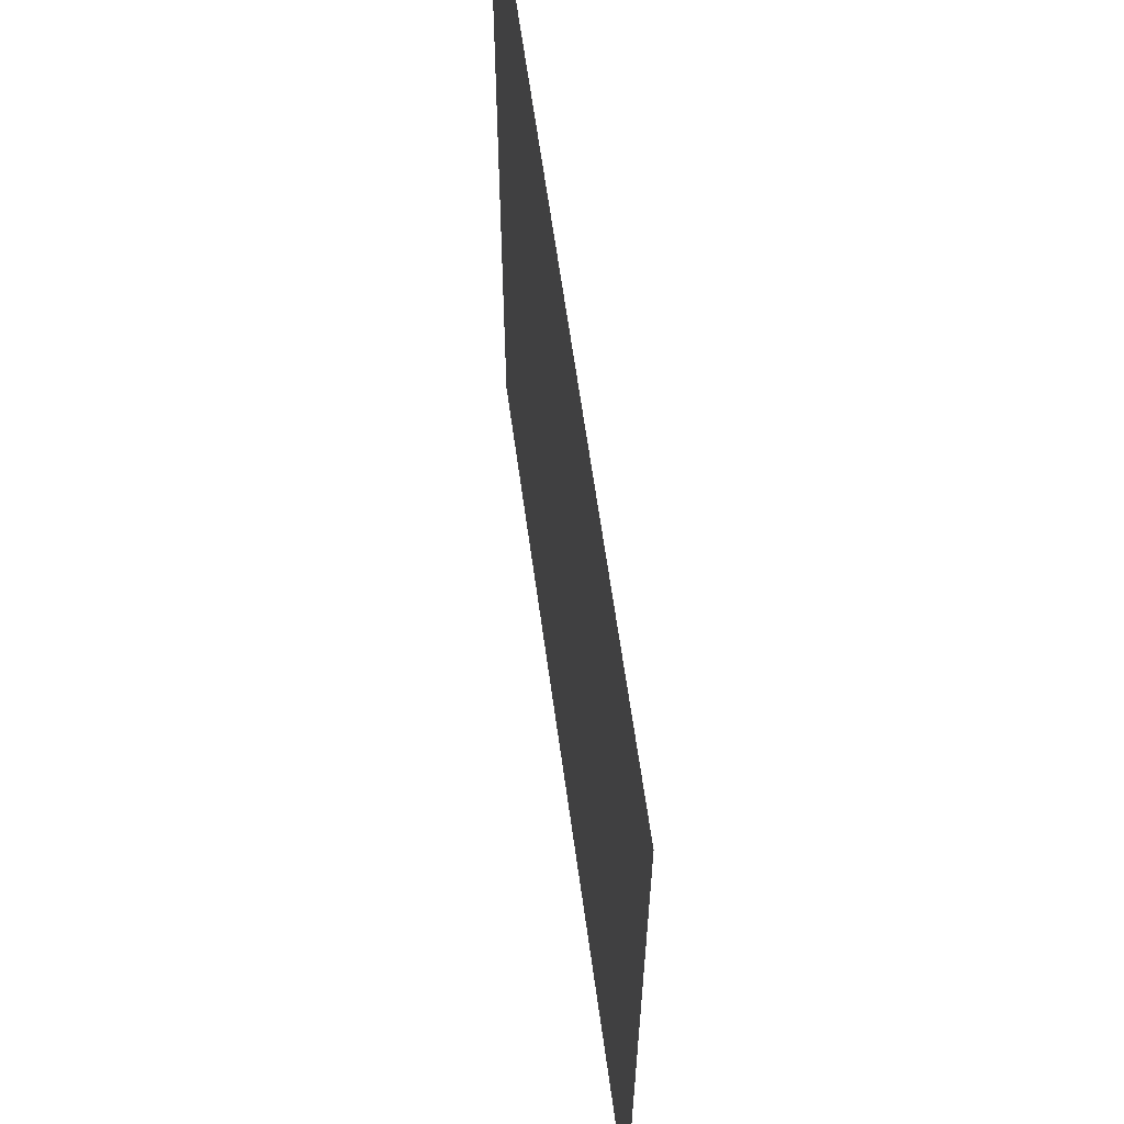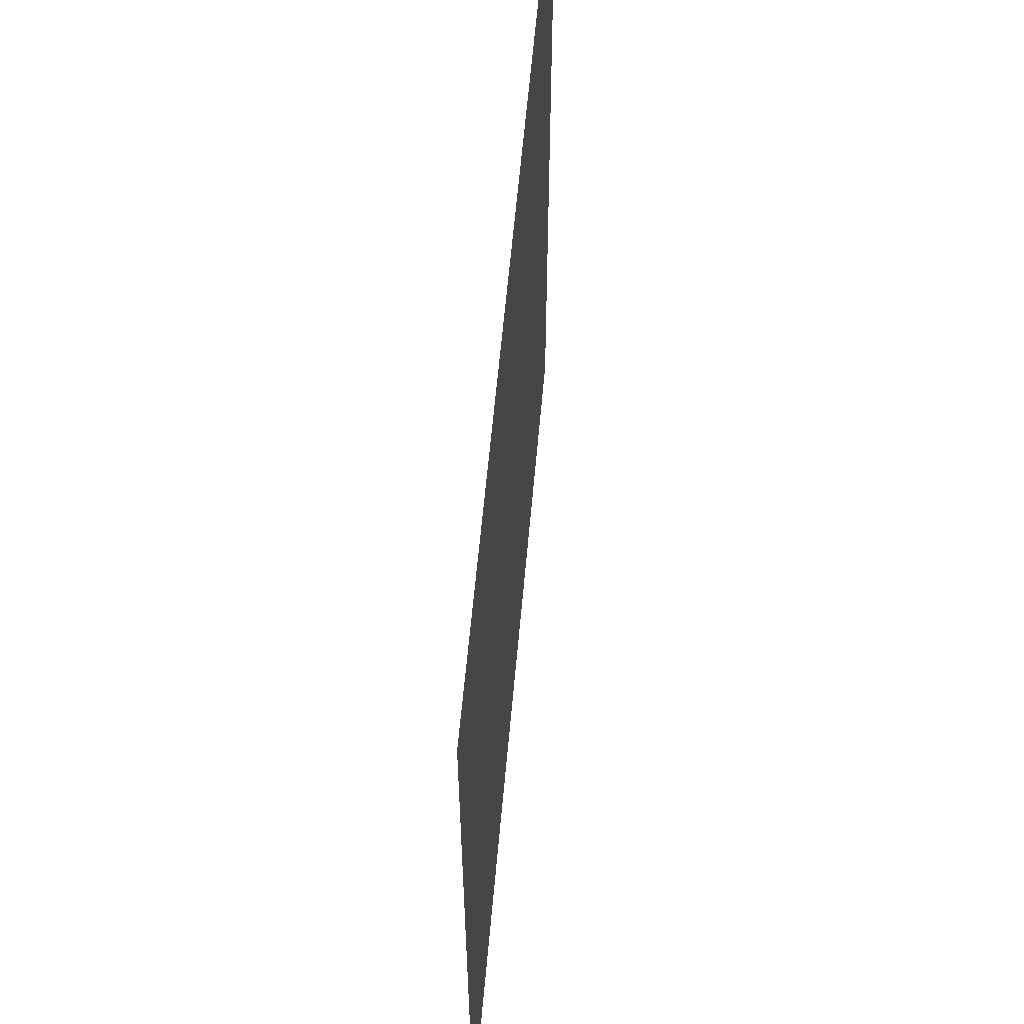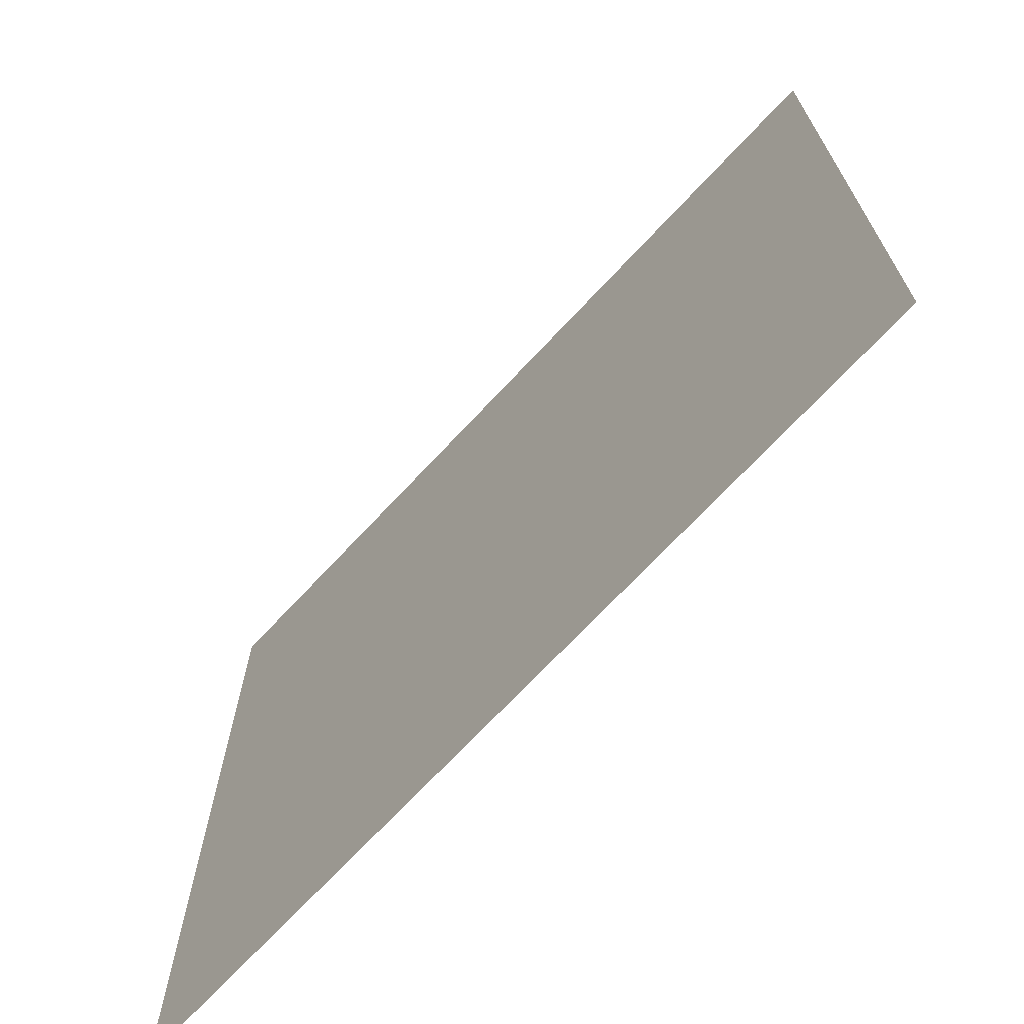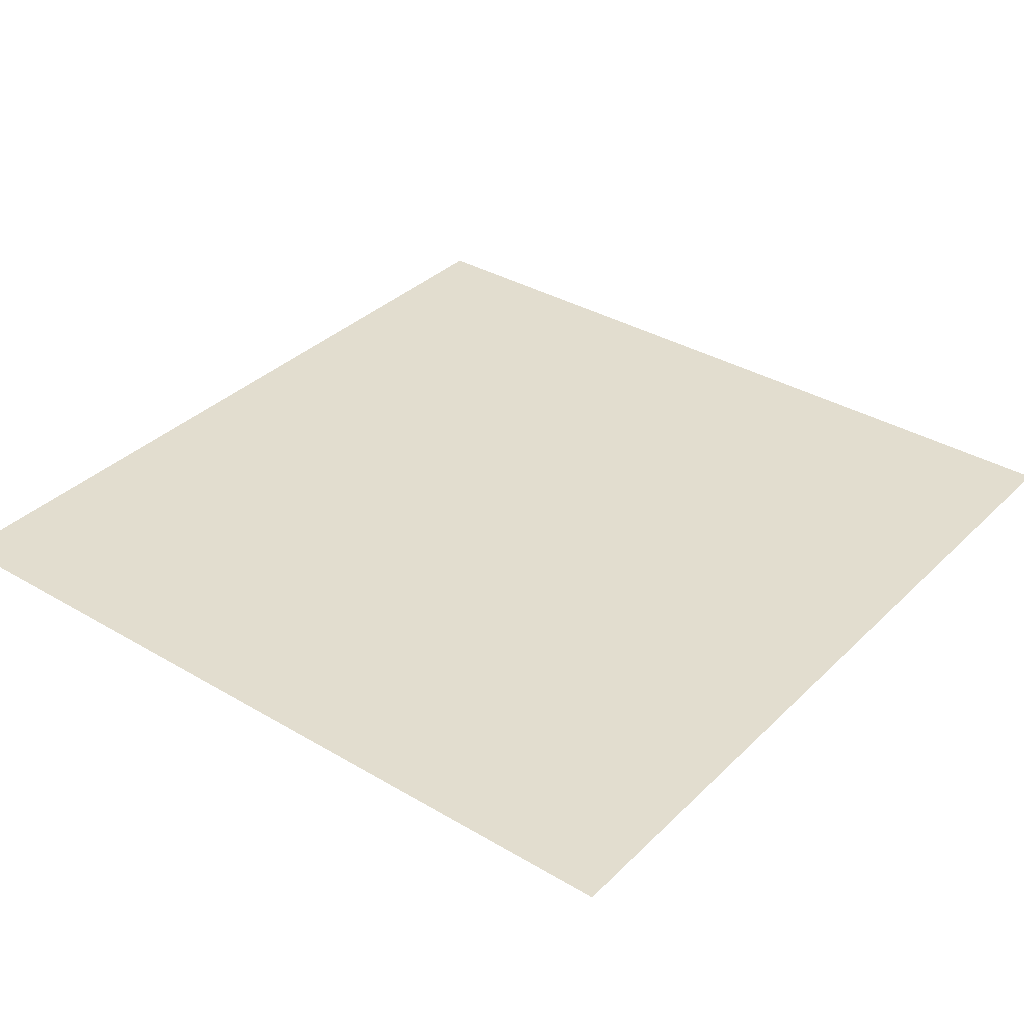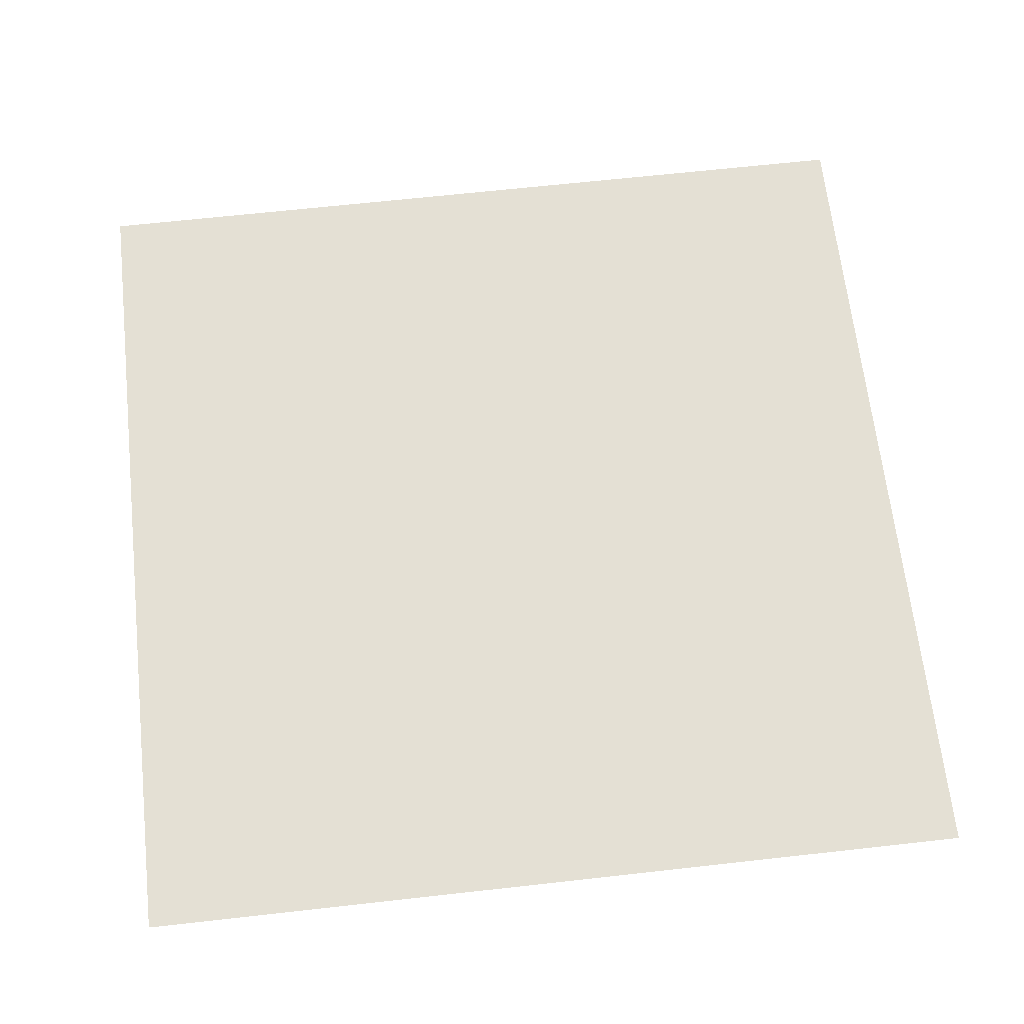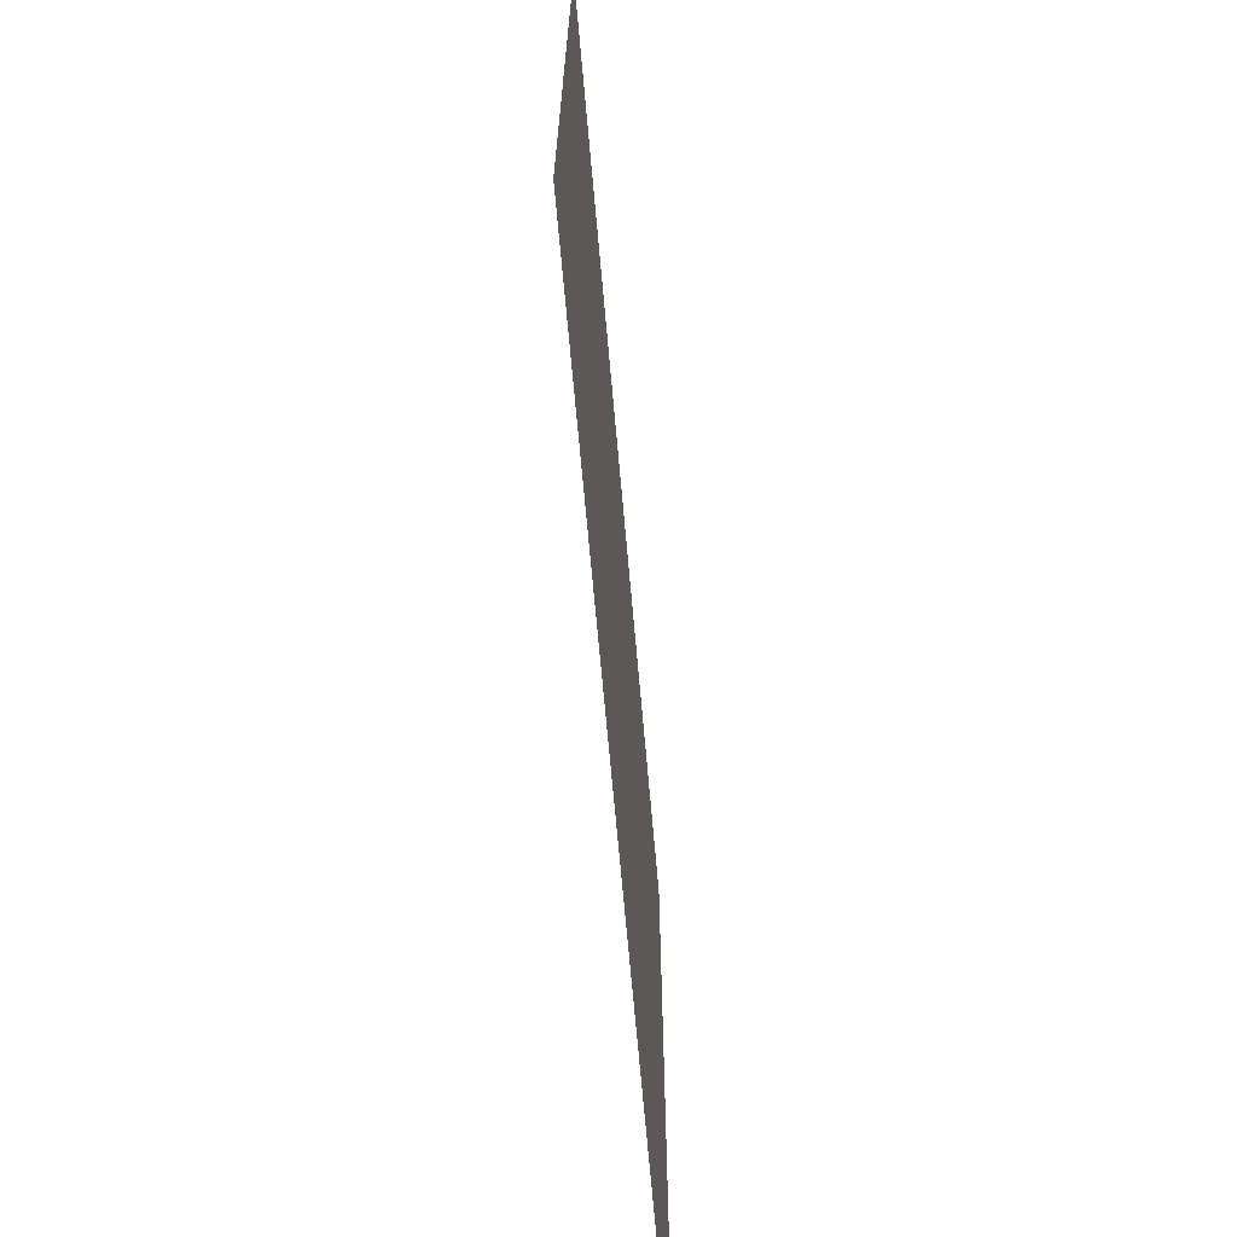
<metadata>
{"format":"obj","ext":"obj","renderer":"f3d","projection":"perspective","resolution":1024,"background":"white","views":[{"elev":62.9,"azim":82.2,"up":"+Y"},{"elev":61.0,"azim":95.1,"up":"+Y"},{"elev":-70.4,"azim":-133.0,"up":"+Y"},{"elev":35.0,"azim":128.2,"up":"+Z"},{"elev":66.0,"azim":-6.4,"up":"+Z"},{"elev":-70.3,"azim":-84.9,"up":"+Y"}]}
</metadata>
<code>
v 5958 198.4 -2528
v 5971 198.4 -2528
v 5971 211.2 -2528
v 5958 198.4 -2528
v 5971 211.2 -2528
v 5958 211.2 -2528
f 1 2 3
f 4 5 6

</code>
